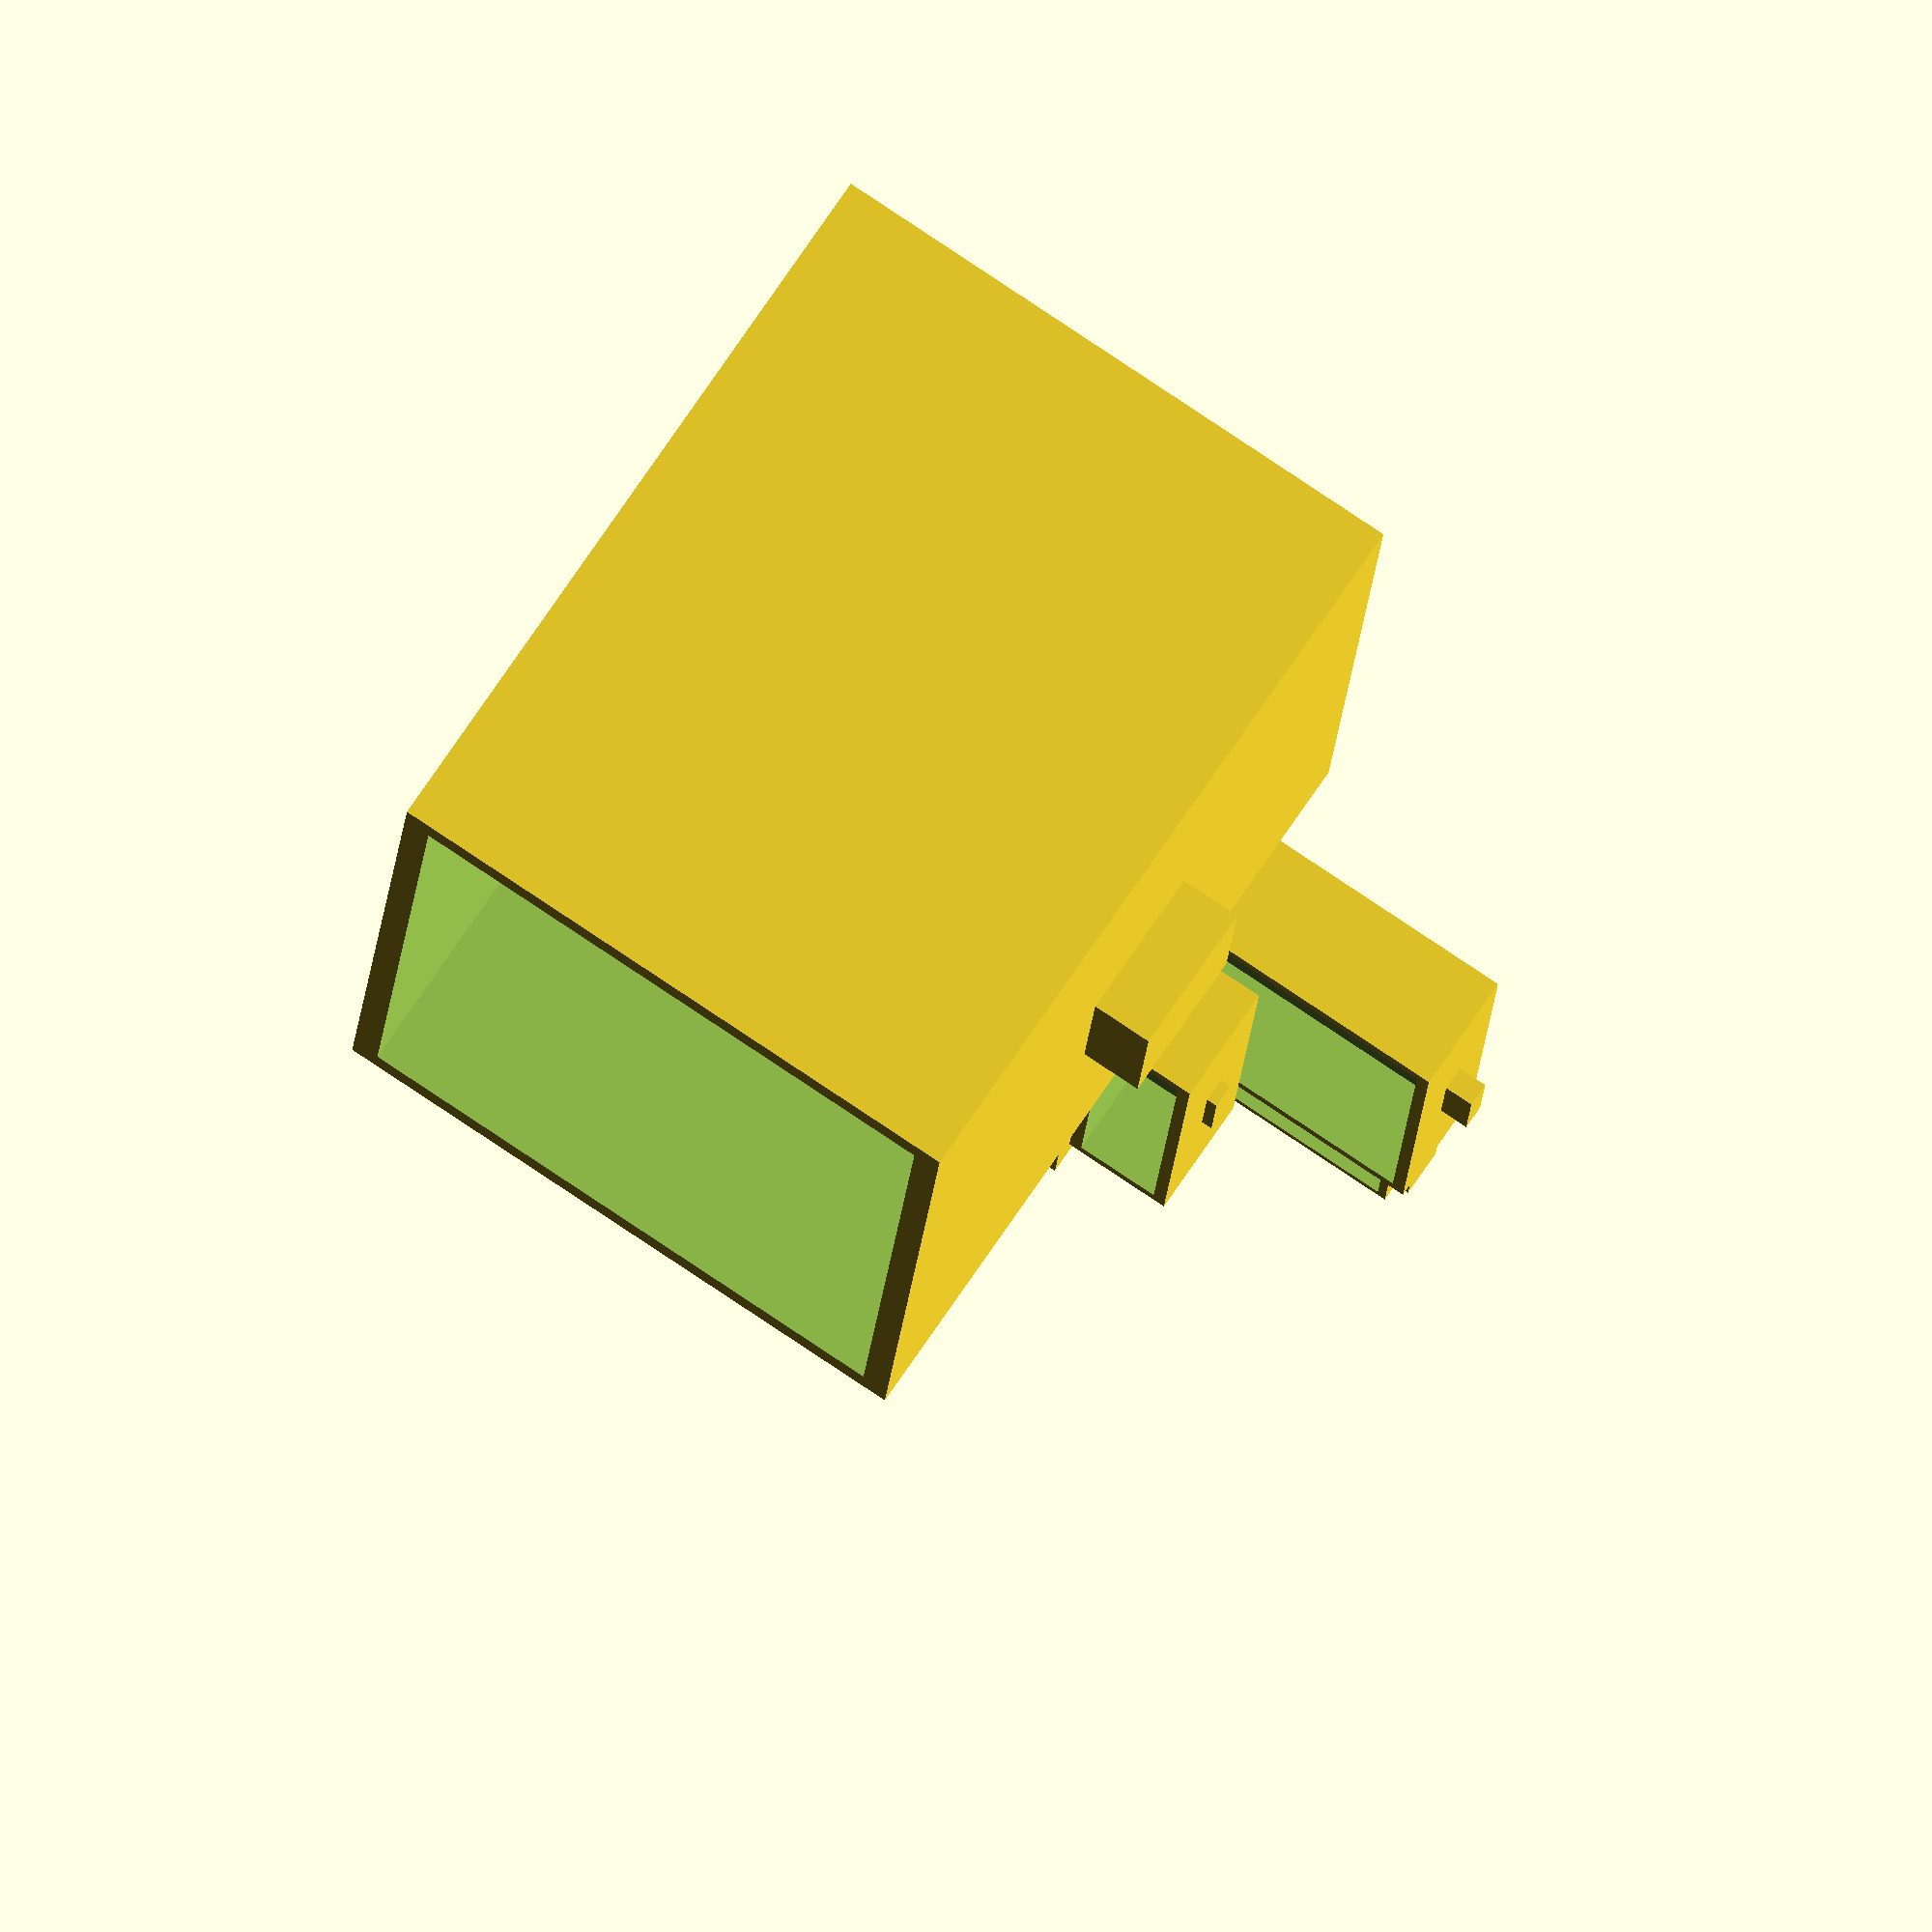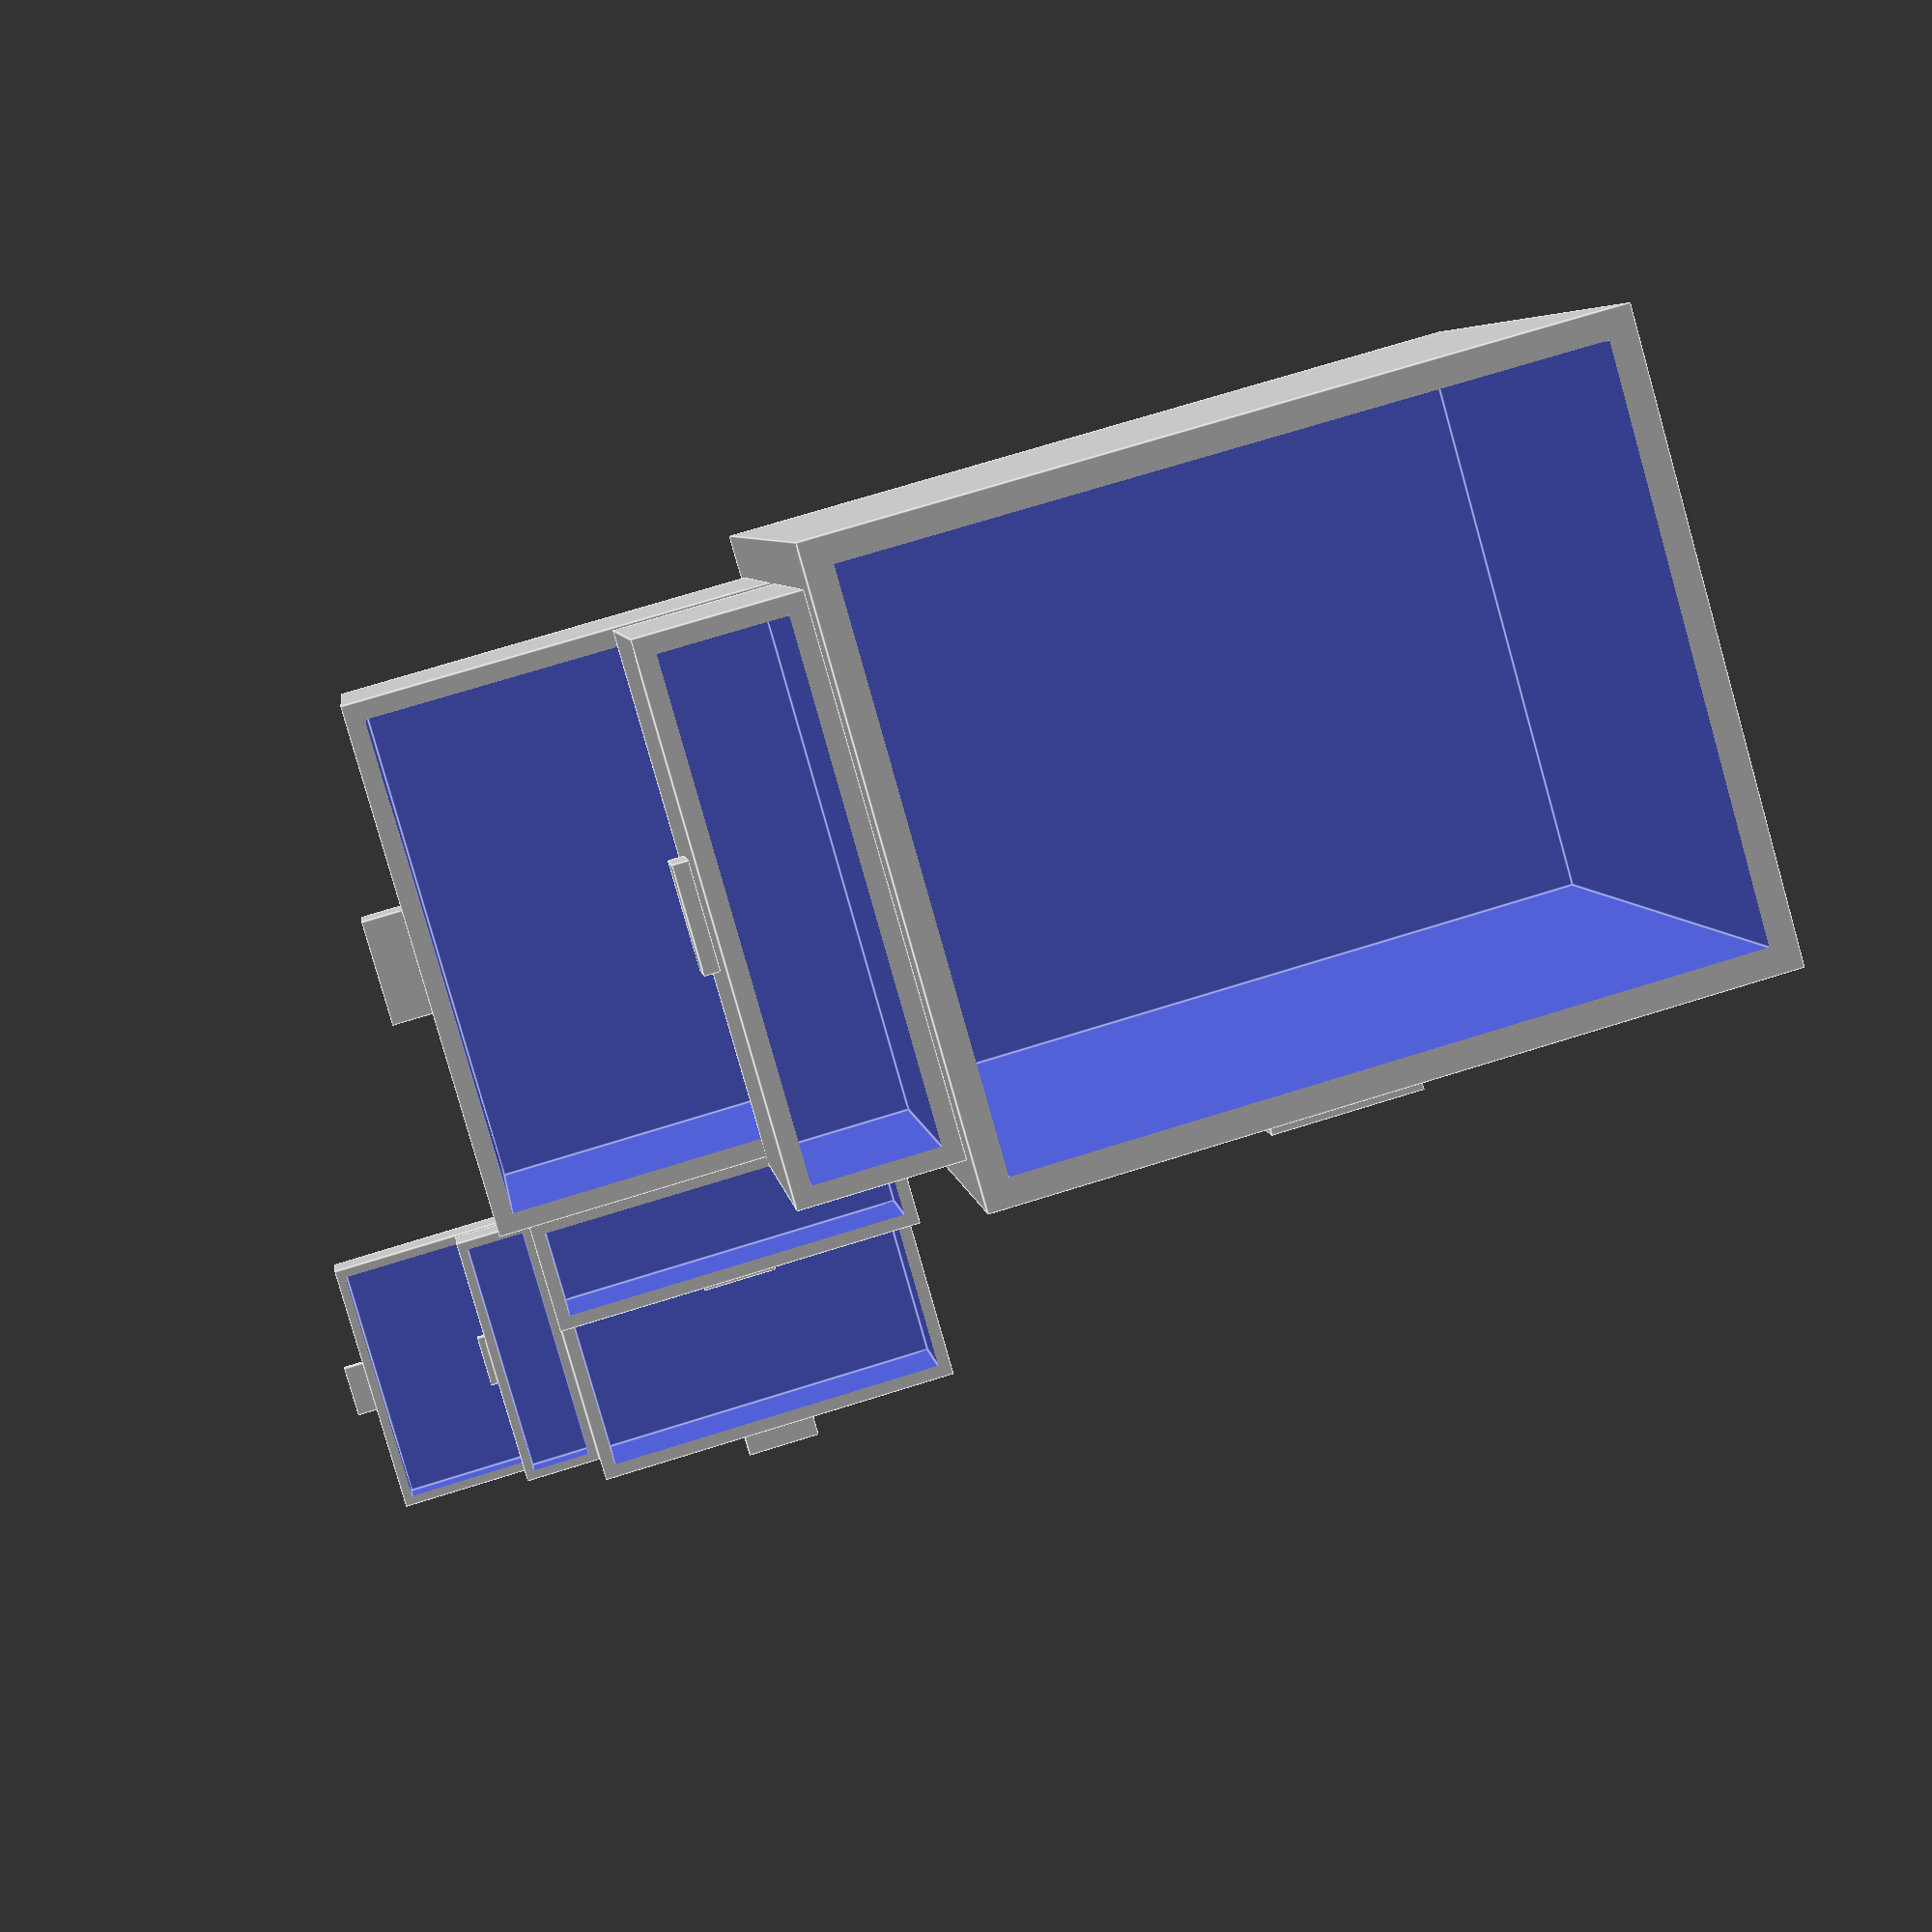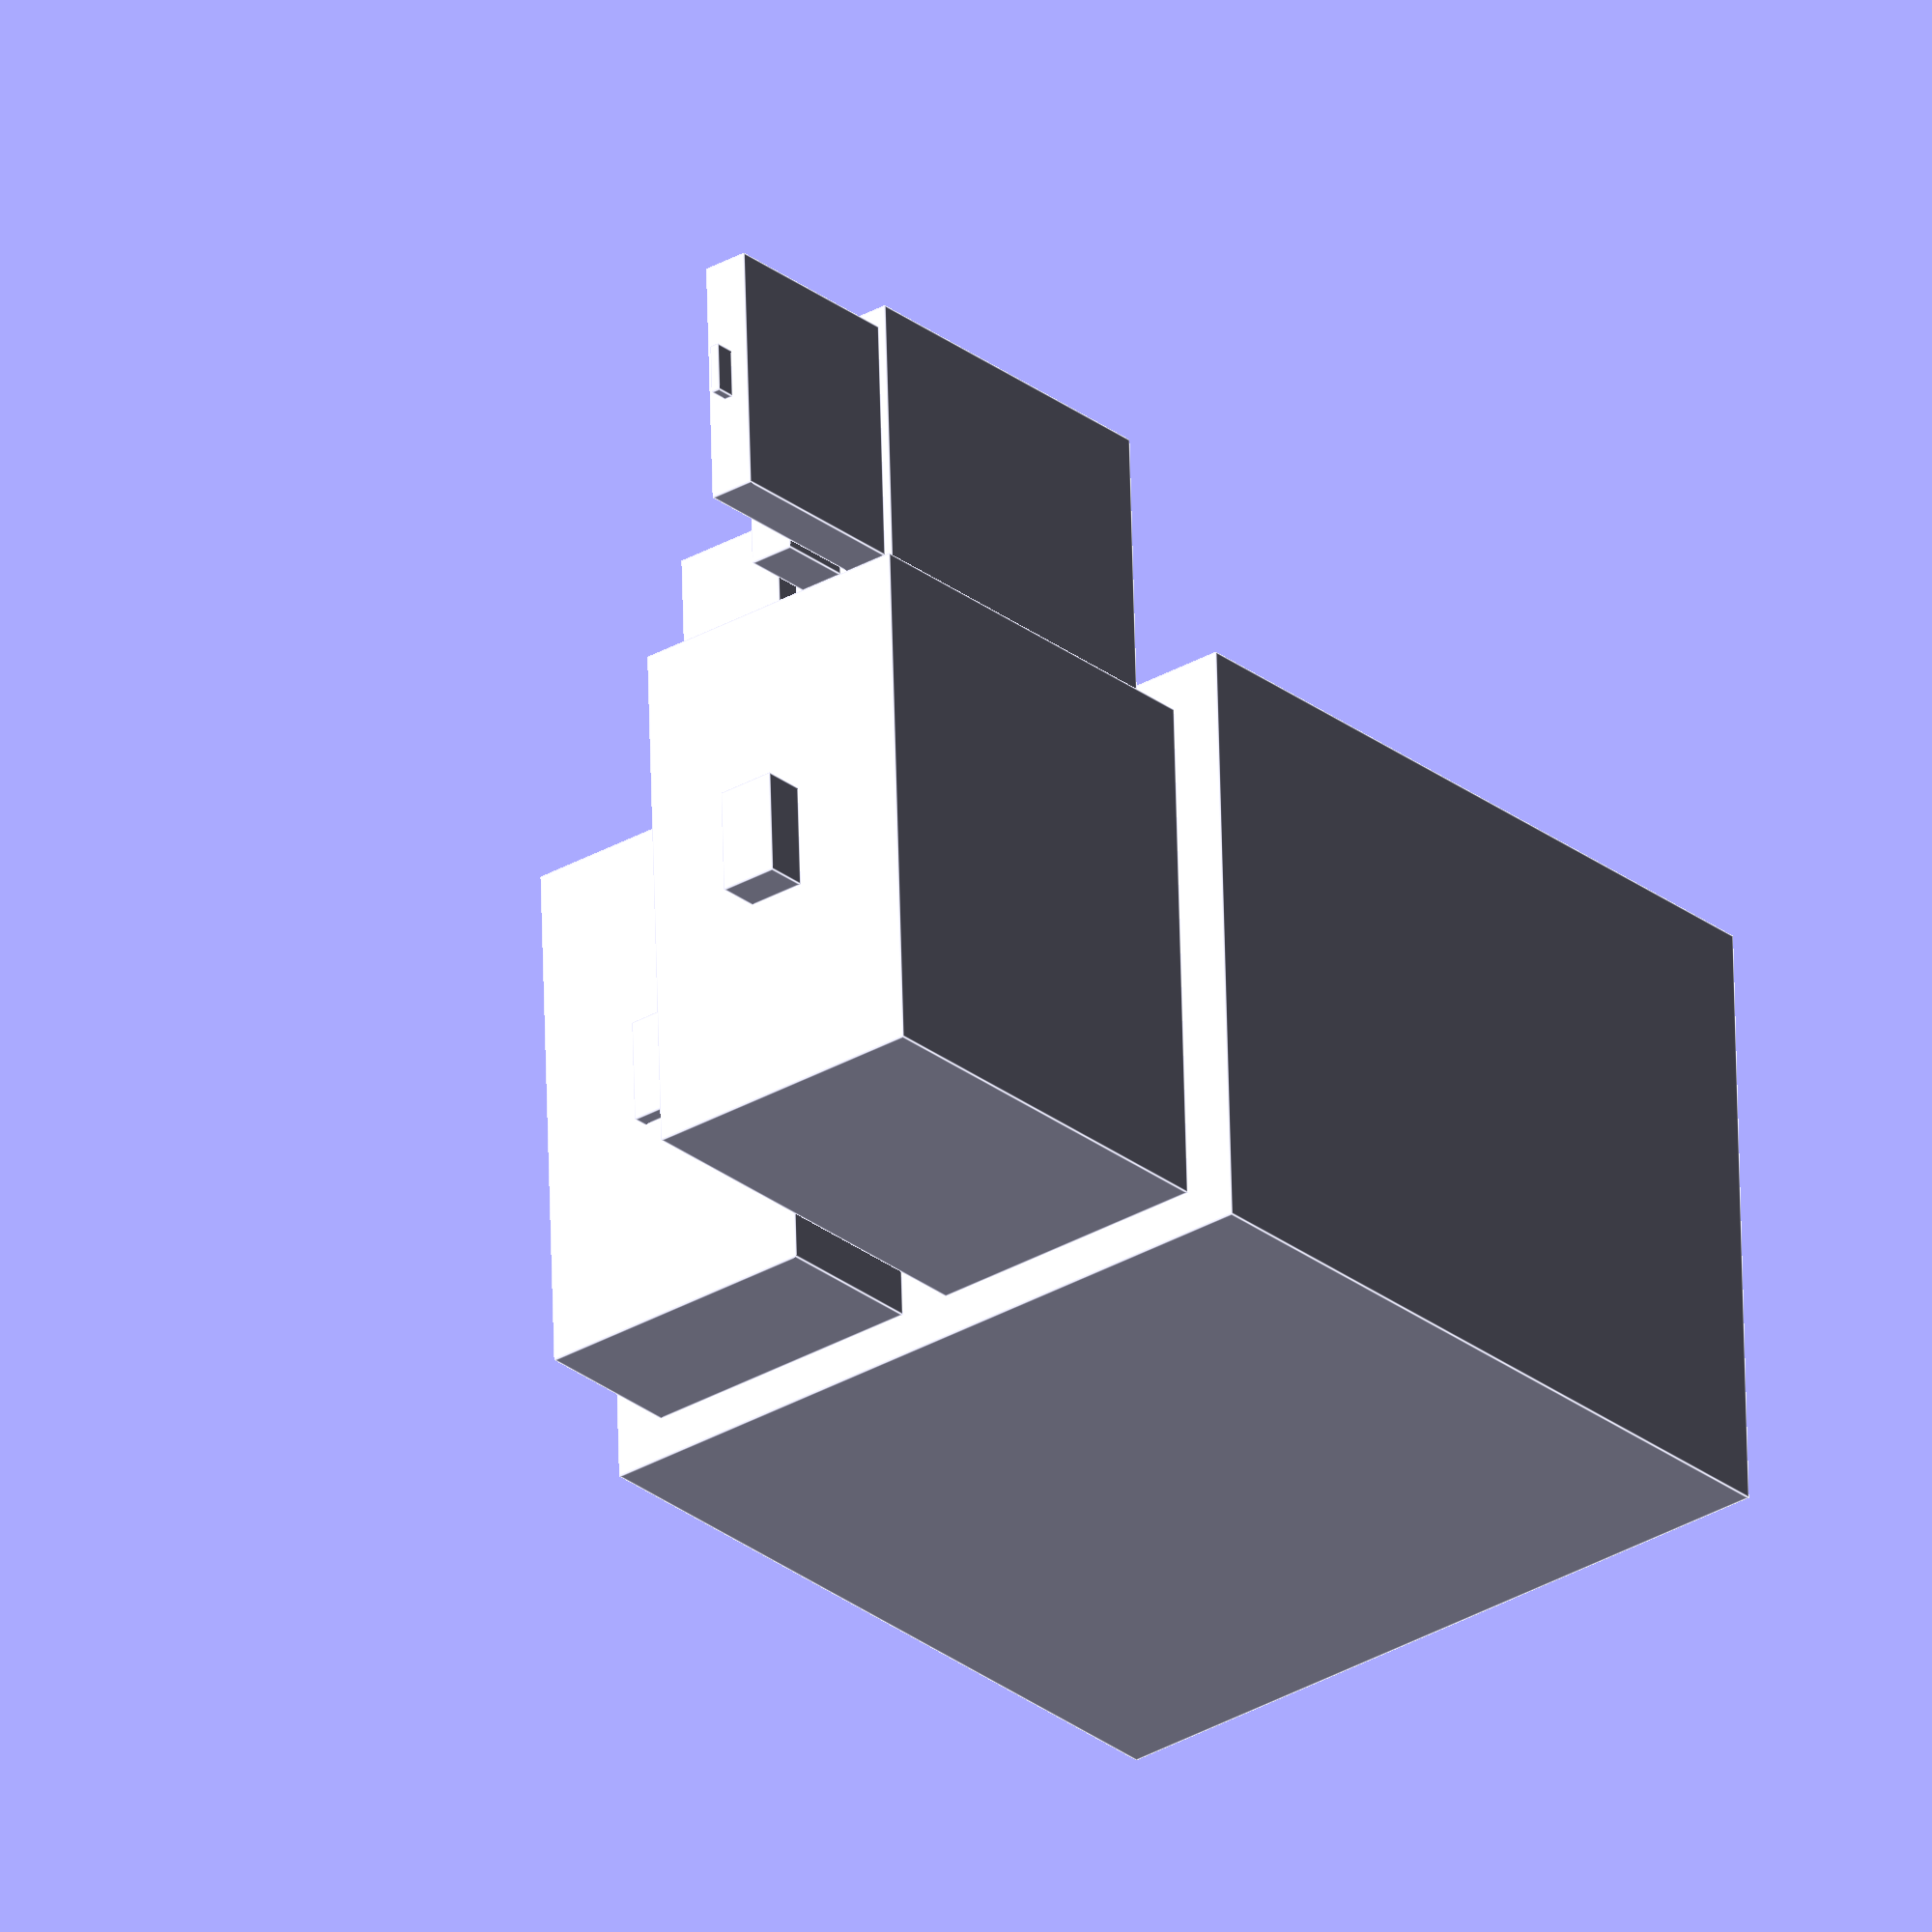
<openscad>
// www.github.com/agupta231

// user set variables
initial_side_length = 100;
initial_side_height = 100;
padding_ratio = .07;

knob_ratio = .2;

max_iterations = 3;

top_opening_ratio = .3;
bottom_opening_ratio = .8;

echo(version());

module shelf(length, depth, height) {
    union() {
      difference() {
          cube([length, depth, height], center = true);

          translate([0, 0, length * padding_ratio]) {
              cube([(1 - padding_ratio) * length, depth - length * padding_ratio, height], center = true);
          }
      }

      translate([0, (1 + knob_ratio / 2) * depth / 2 ,0])
      cube([length * knob_ratio, depth * knob_ratio / 2, height * knob_ratio], center = true);
    }
}

module pattern(current_iteration, starting_pos, length, height) {
    len_padding = length * padding_ratio;
    height_padding = height * padding_ratio;

    length_new = length - 2 * len_padding;
    height_new = (height - 3 * height_padding) / 2;

    if(current_iteration % 2 == 0) {
        translate(starting_pos + [0, (length_new * top_opening_ratio) / 2, (height_new + height_padding) / 2]) {
            shelf(length_new, length_new * top_opening_ratio, height_new);
        }

        translate(starting_pos + [0, (length_new * bottom_opening_ratio) / 2, -(height_new + height_padding) / 2]) {
            shelf(length_new, length_new * bottom_opening_ratio, height_new);
        }

        if(current_iteration < max_iterations) {
            new_pos = starting_pos + [length_new / 2, length_new * bottom_opening_ratio / 2, -(height_new + height_padding) / 2];

            pattern(current_iteration + 1, new_pos, length_new * bottom_opening_ratio, height_new);
        }
    }
    else if(current_iteration % 2 == 1) {
      translate(starting_pos + [(length_new * top_opening_ratio) / 2, 0, (height_new + height_padding) / 2]) {
          rotate([0, 0, -90]) {
            shelf(length_new, length_new * top_opening_ratio, height_new);
          }
      }

      translate(starting_pos + [(length_new * bottom_opening_ratio) / 2, 0, -(height_new + height_padding) / 2]) {
          rotate([0, 0, -90]) {
            shelf(length_new, length_new * bottom_opening_ratio, height_new);
          }
      }

      if(current_iteration < max_iterations) {
          new_pos = starting_pos + [length_new * bottom_opening_ratio / 2, length_new / 2, -(height_new + height_padding) / 2];

          pattern(current_iteration + 1, new_pos, length_new * bottom_opening_ratio, height_new);
      }
    }
}

shelf(initial_side_length, initial_side_length * bottom_opening_ratio, initial_side_height);

pattern(1, [initial_side_length / 2, 0, 0], initial_side_length * bottom_opening_ratio, initial_side_height);

</openscad>
<views>
elev=289.9 azim=94.7 roll=33.6 proj=o view=wireframe
elev=174.5 azim=344.1 roll=187.1 proj=p view=edges
elev=30.5 azim=2.2 roll=130.2 proj=o view=edges
</views>
